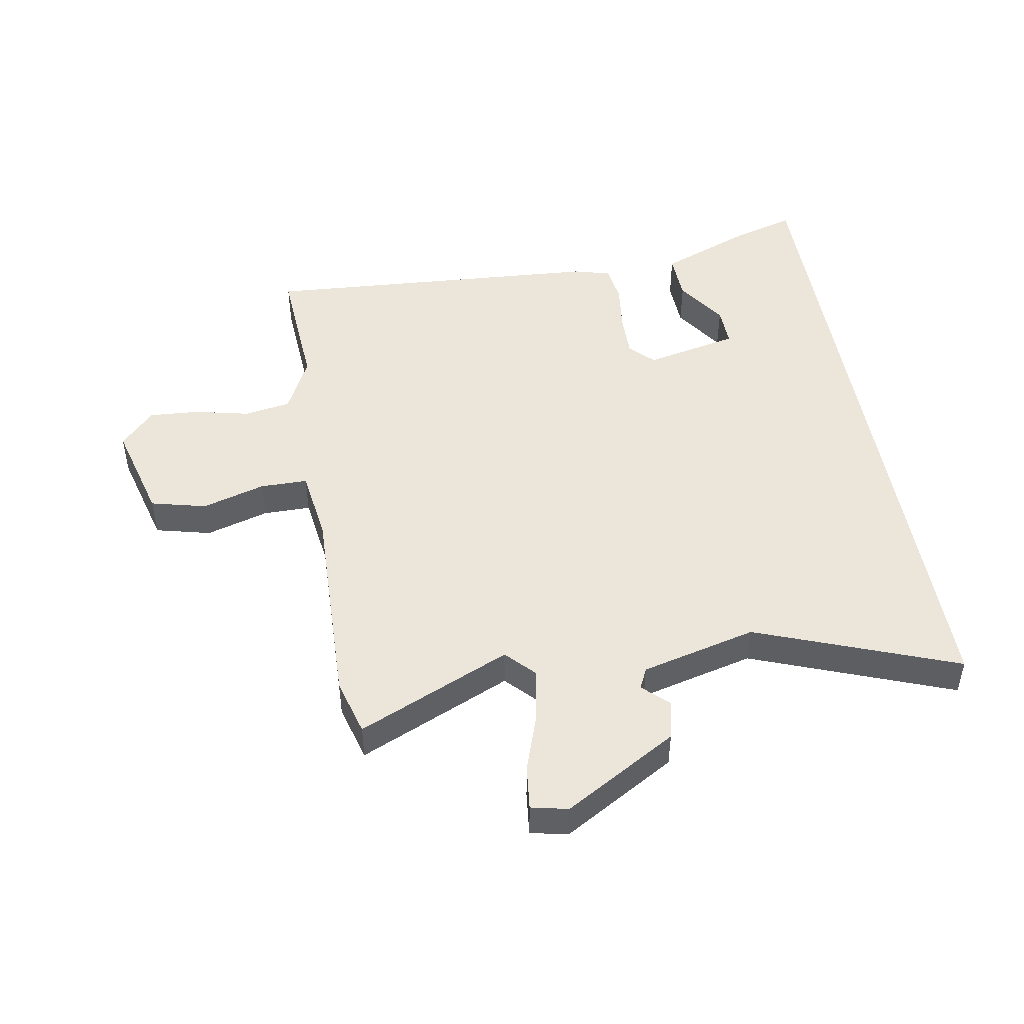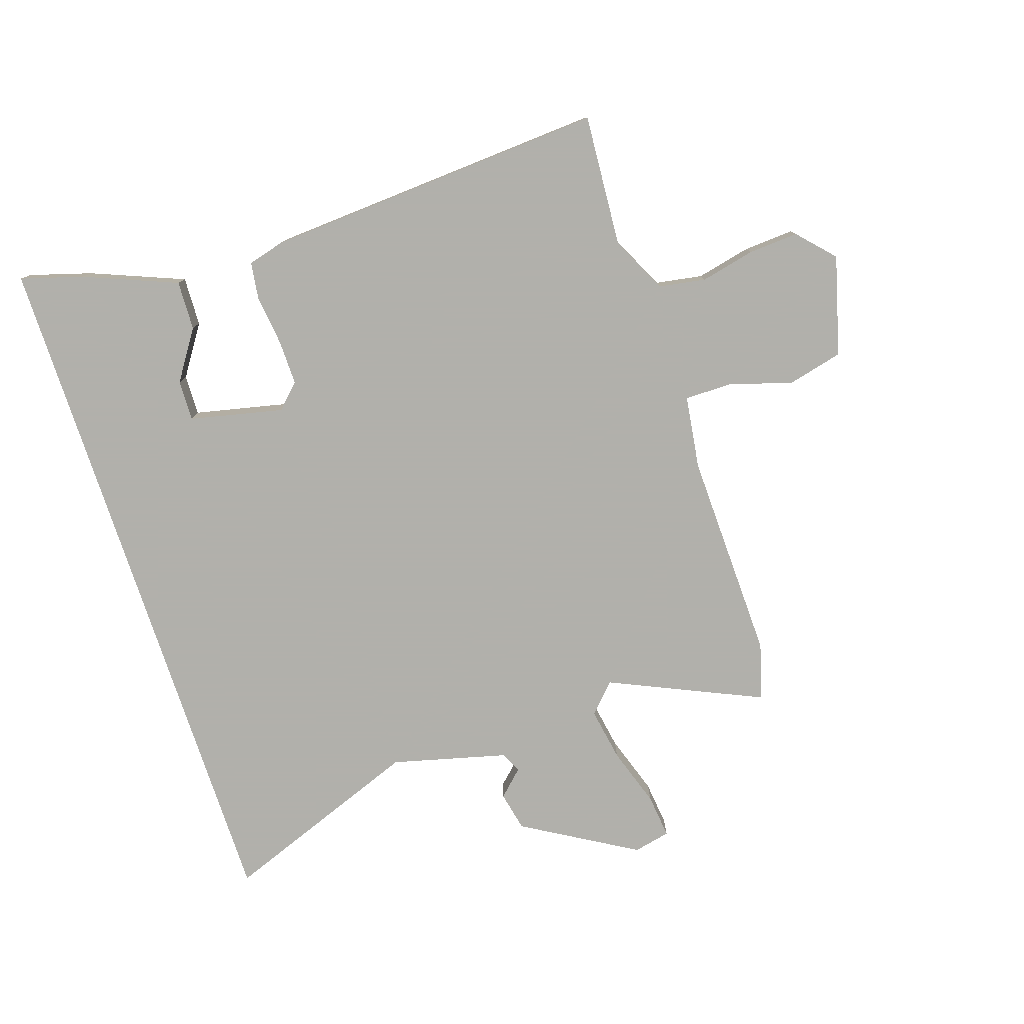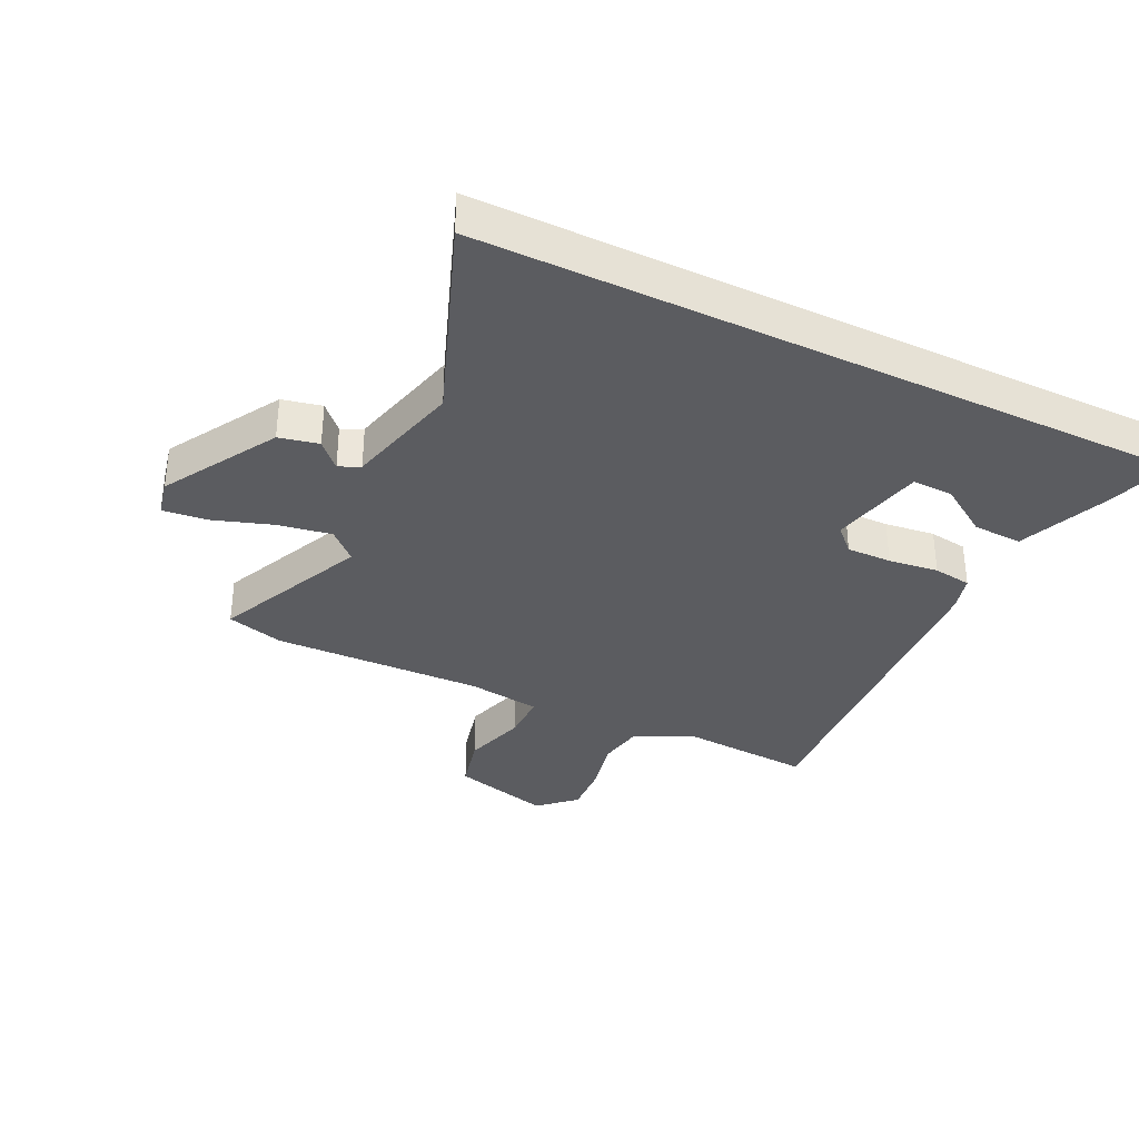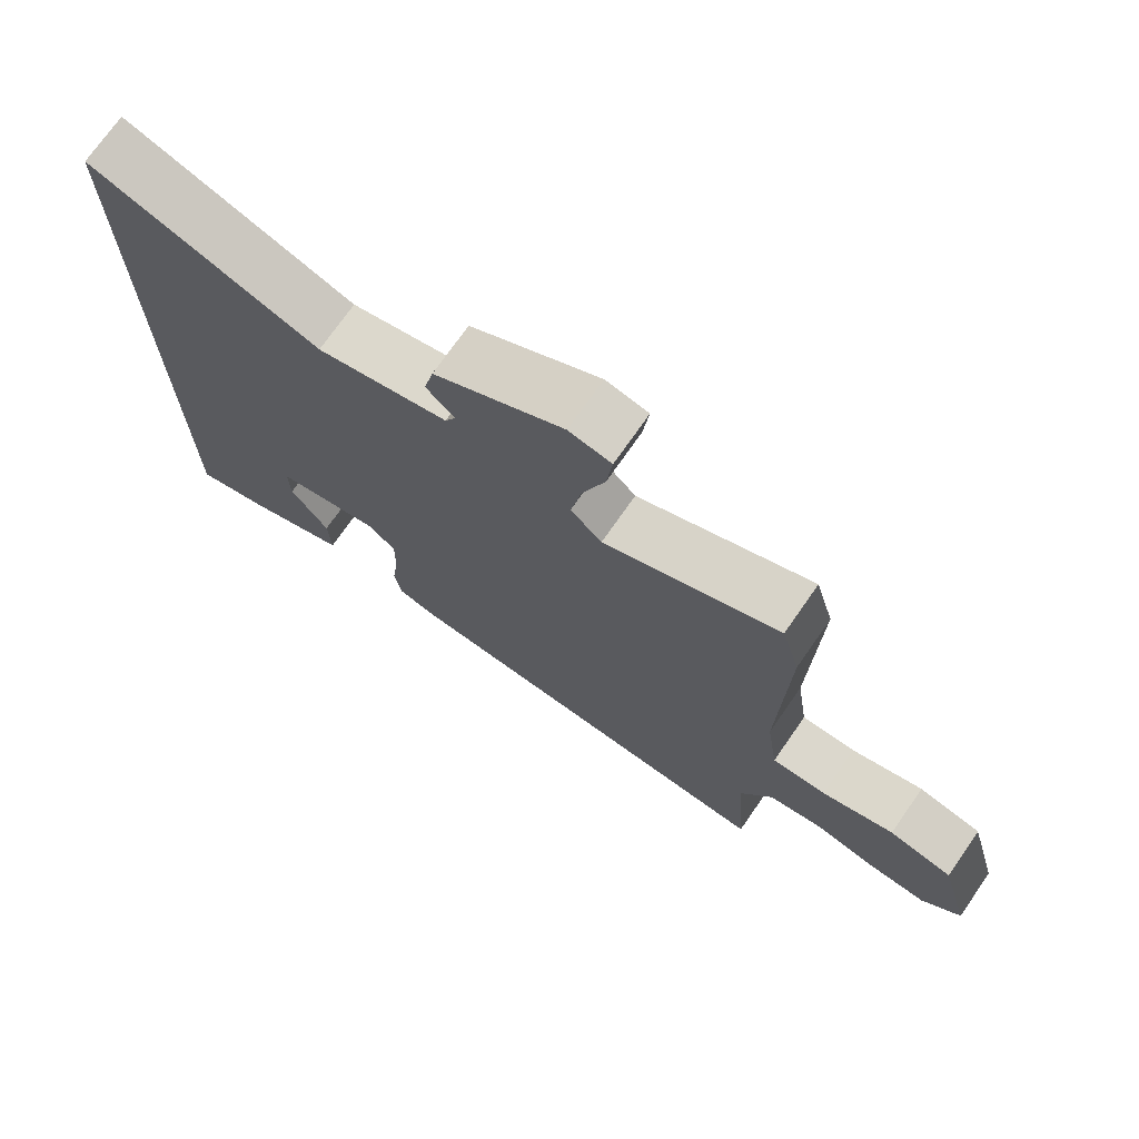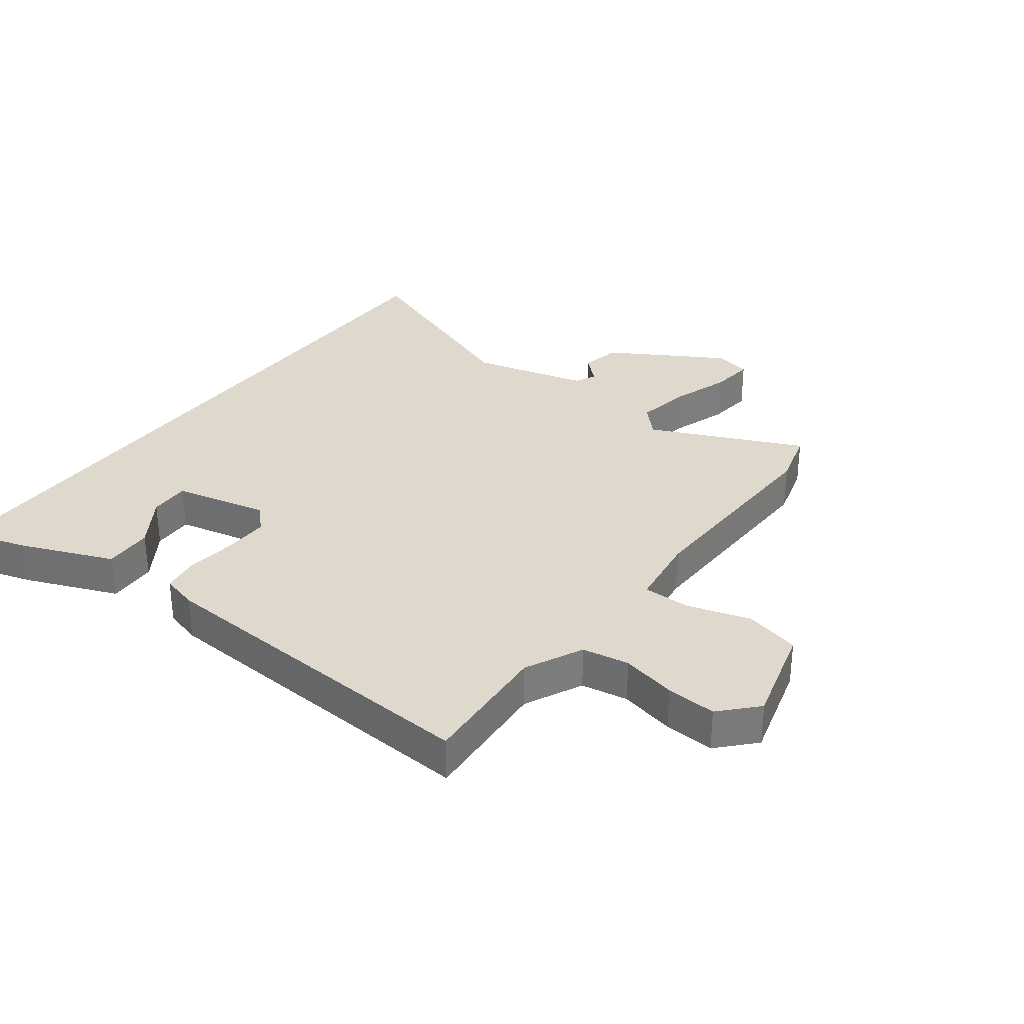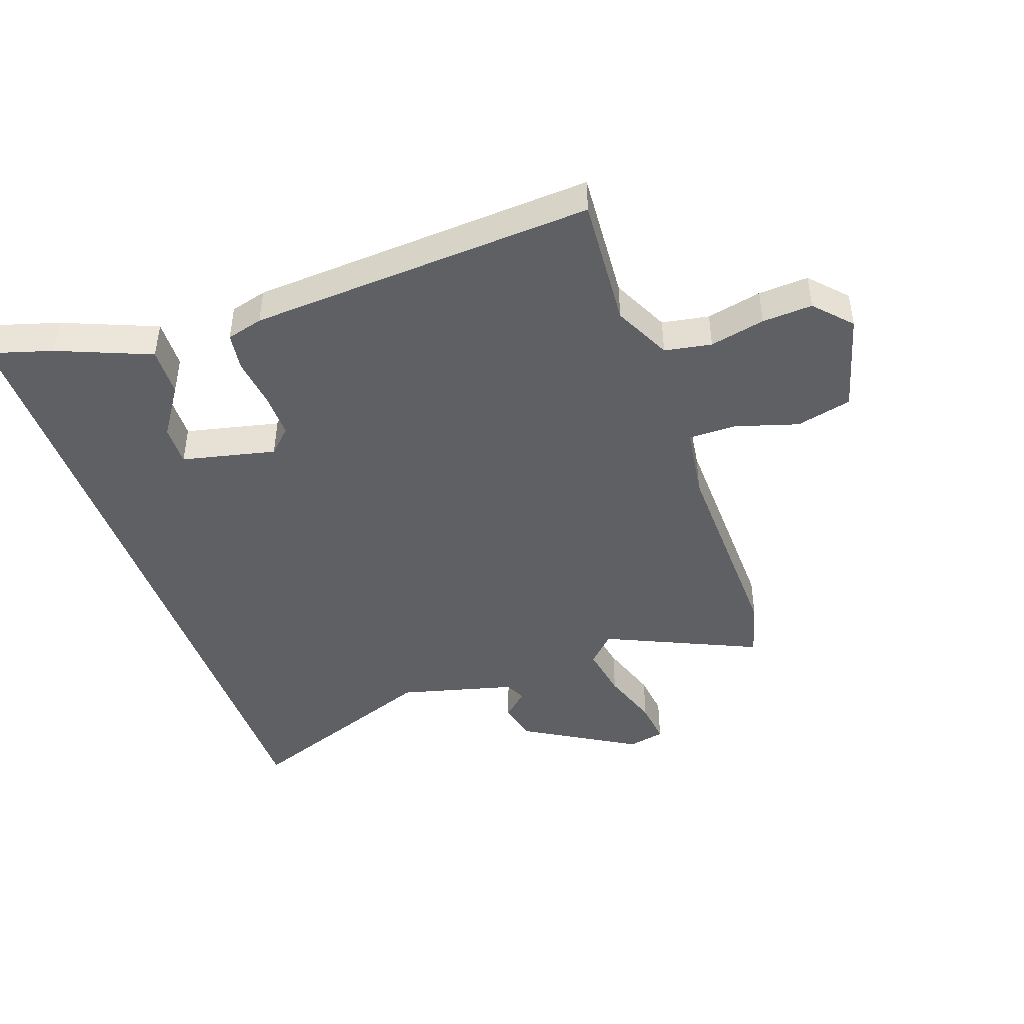
<metadata>
{"format":"obj","ext":"obj","renderer":"f3d","projection":"perspective","resolution":1024,"background":"white","views":[{"elev":47.6,"azim":-9.6,"up":"+Y"},{"elev":-78.5,"azim":-161.7,"up":"+Y"},{"elev":-34.7,"azim":64.2,"up":"+Y"},{"elev":73.3,"azim":-145.1,"up":"+Z"},{"elev":32.2,"azim":-143.1,"up":"+Y"},{"elev":-44.8,"azim":-160.7,"up":"+Y"}]}
</metadata>
<code>
v 0.5 0.07 0.6
v 0.5 0.07 -0.538
v 0.399 0.07 -0.508
v 0.248 0.07 -0.447
v 0.251 0.07 -0.367
v 0.305 0.07 -0.286
v 0.307 0.07 -0.22
v 0.155 0.07 -0.186
v 0.117 0.07 -0.224
v 0.118 0.07 -0.297
v 0.128 0.07 -0.378
v 0.119 0.07 -0.44
v 0.06 0.07 -0.456
v -0.498 0.07 -0.491
v -0.483 0.07 -0.277
v -0.528 0.07 -0.184
v -0.604 0.07 -0.171
v -0.693 0.07 -0.191
v -0.774 0.07 -0.196
v -0.828 0.07 -0.138
v -0.784 0.07 0.023
v -0.694 0.07 0.045
v -0.592 0.07 0.014
v -0.515 0.07 0.014
v -0.498 0.07 0.133
v -0.507 0.07 0.475
v -0.481 0.07 0.567
v -0.234 0.07 0.456
v -0.19 0.07 0.502
v -0.205 0.07 0.589
v -0.237 0.07 0.685
v -0.245 0.07 0.757
v -0.185 0.07 0.77
v -0.002 0.07 0.662
v 0.012 0.07 0.598
v -0.029 0.07 0.559
v -0.013 0.07 0.525
v 0.174 0.07 0.477
v 0.5 0 0.6
v 0.5 0 -0.538
v 0.399 0 -0.508
v 0.248 0 -0.447
v 0.251 0 -0.367
v 0.305 0 -0.286
v 0.307 0 -0.22
v 0.155 0 -0.186
v 0.117 0 -0.224
v 0.118 0 -0.297
v 0.128 0 -0.378
v 0.119 0 -0.44
v 0.06 0 -0.456
v -0.498 0 -0.491
v -0.483 0 -0.277
v -0.528 0 -0.184
v -0.604 0 -0.171
v -0.693 0 -0.191
v -0.774 0 -0.196
v -0.828 0 -0.138
v -0.784 0 0.023
v -0.694 0 0.045
v -0.592 0 0.014
v -0.515 0 0.014
v -0.498 0 0.133
v -0.507 0 0.475
v -0.481 0 0.567
v -0.234 0 0.456
v -0.19 0 0.502
v -0.205 0 0.589
v -0.237 0 0.685
v -0.245 0 0.757
v -0.185 0 0.77
v -0.002 0 0.662
v 0.012 0 0.598
v -0.029 0 0.559
v -0.013 0 0.525
v 0.174 0 0.477
f 33 34 35 36
f 33 36 37
f 30 31 32 33
f 29 30 33 37
f 28 29 37 38
f 25 26 27 28
f 24 25 28 38
f 20 21 22 23
f 20 23 24
f 17 18 19 20
f 17 20 24
f 16 17 24 38
f 12 13 14 15
f 10 11 12 15
f 9 10 15 16
f 8 9 16 38
f 3 4 5 6
f 3 6 7
f 2 3 7
f 1 2 7
f 1 7 8 38
f 74 73 72 71
f 75 74 71
f 71 70 69 68
f 75 71 68 67
f 76 75 67 66
f 66 65 64 63
f 76 66 63 62
f 61 60 59 58
f 62 61 58
f 58 57 56 55
f 62 58 55
f 76 62 55 54
f 53 52 51 50
f 53 50 49 48
f 54 53 48 47
f 76 54 47 46
f 44 43 42 41
f 45 44 41
f 45 41 40
f 45 40 39
f 76 46 45 39
f 1 39 40 2
f 2 40 41 3
f 3 41 42 4
f 4 42 43 5
f 5 43 44 6
f 6 44 45 7
f 7 45 46 8
f 8 46 47 9
f 9 47 48 10
f 10 48 49 11
f 11 49 50 12
f 12 50 51 13
f 13 51 52 14
f 14 52 53 15
f 15 53 54 16
f 16 54 55 17
f 17 55 56 18
f 18 56 57 19
f 19 57 58 20
f 20 58 59 21
f 21 59 60 22
f 22 60 61 23
f 23 61 62 24
f 24 62 63 25
f 25 63 64 26
f 26 64 65 27
f 27 65 66 28
f 28 66 67 29
f 29 67 68 30
f 30 68 69 31
f 31 69 70 32
f 32 70 71 33
f 33 71 72 34
f 34 72 73 35
f 35 73 74 36
f 36 74 75 37
f 37 75 76 38
f 38 76 39 1

</code>
